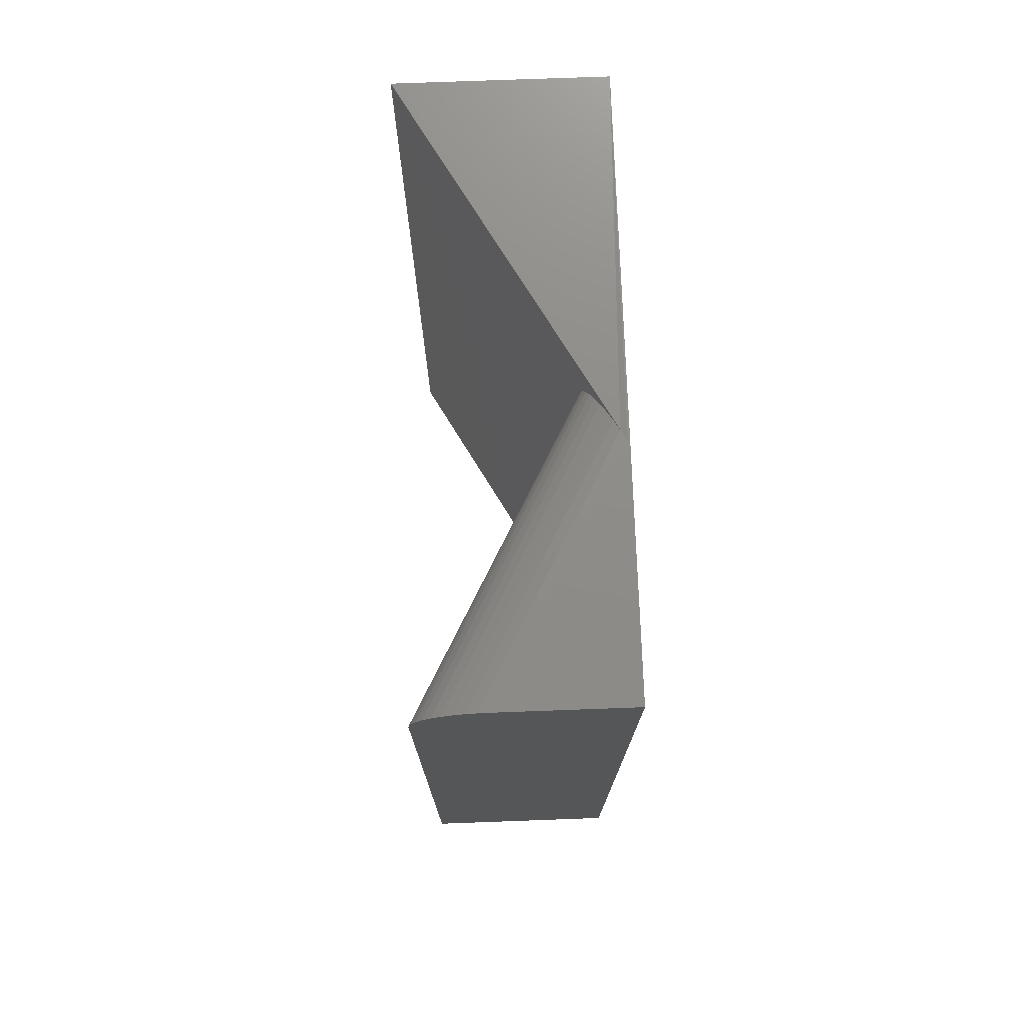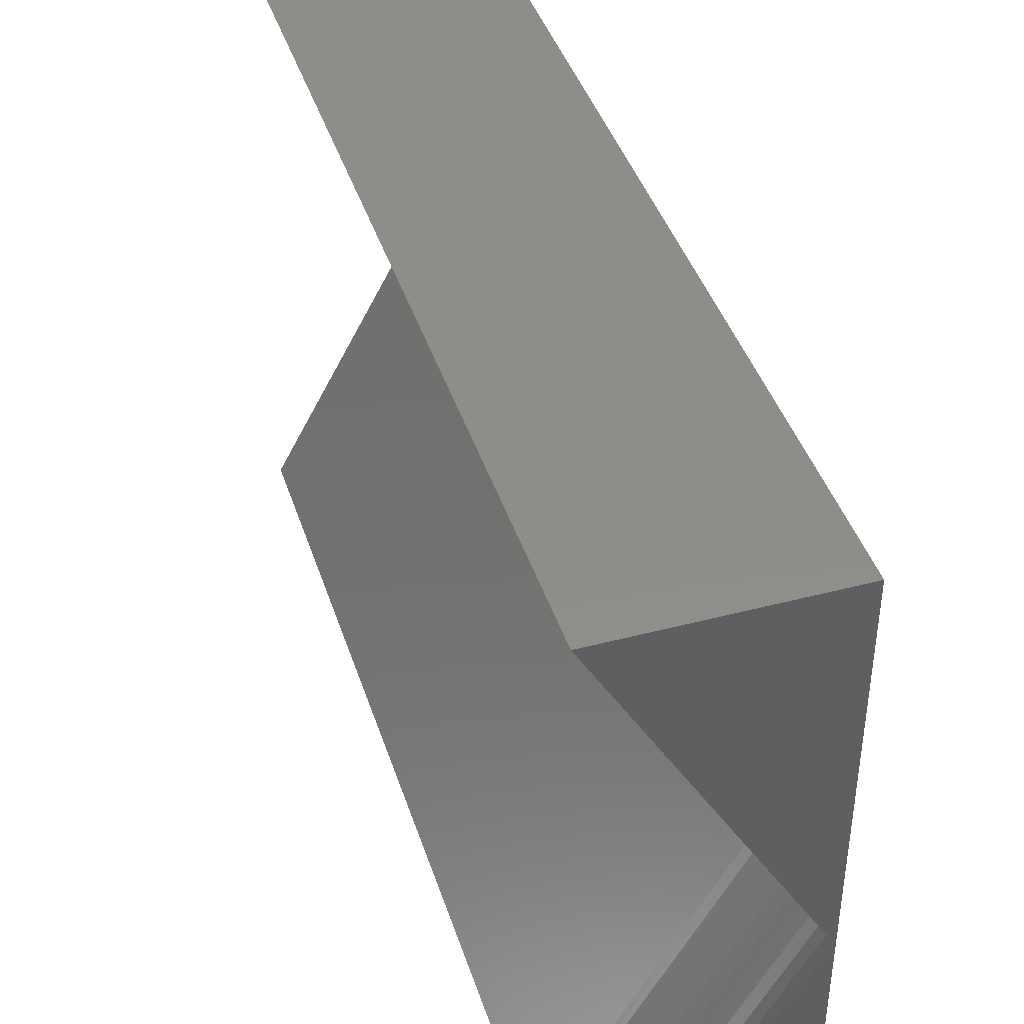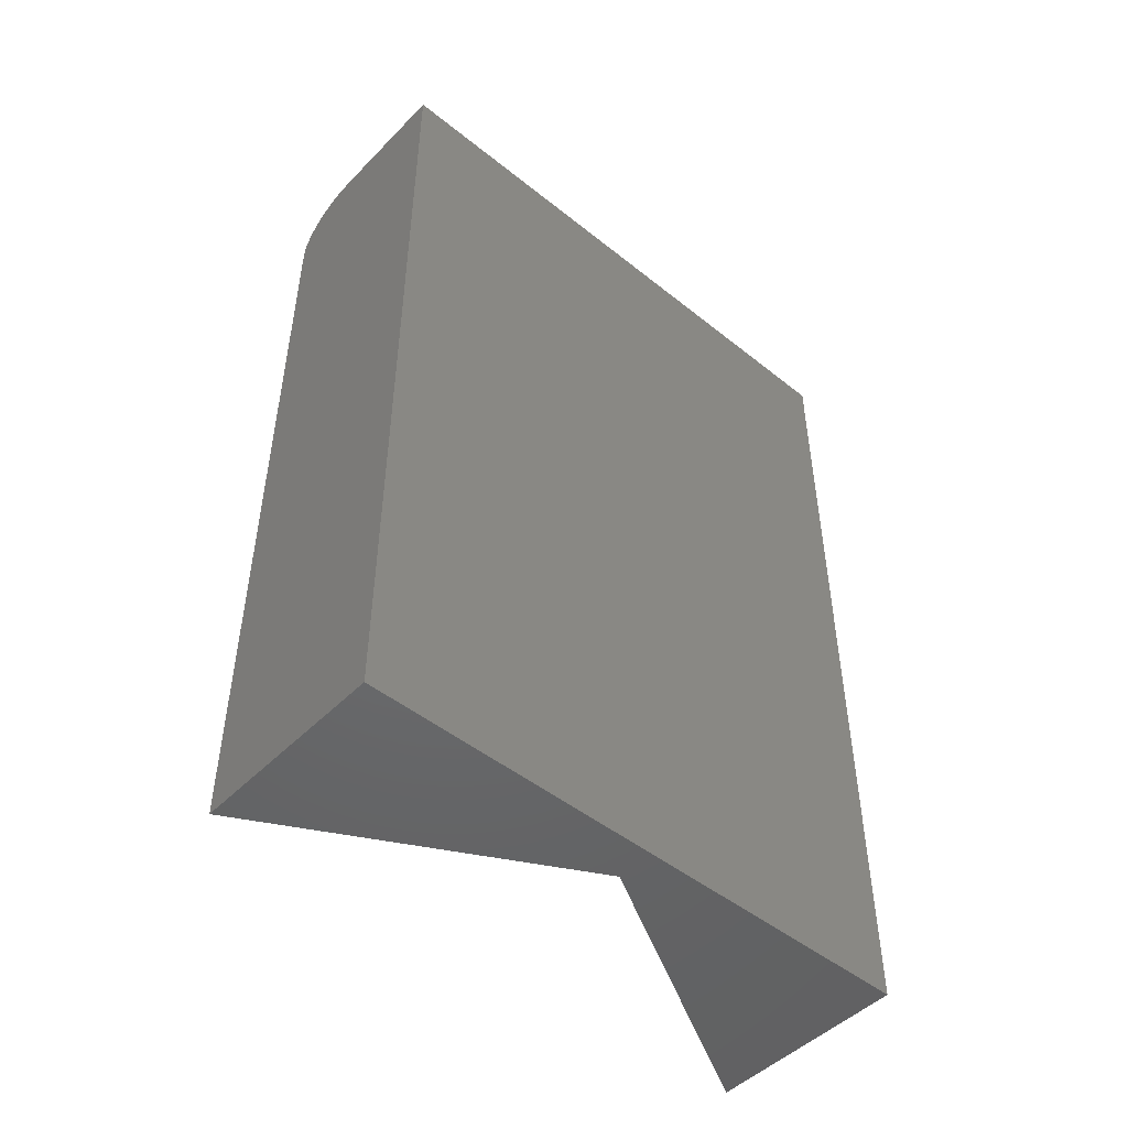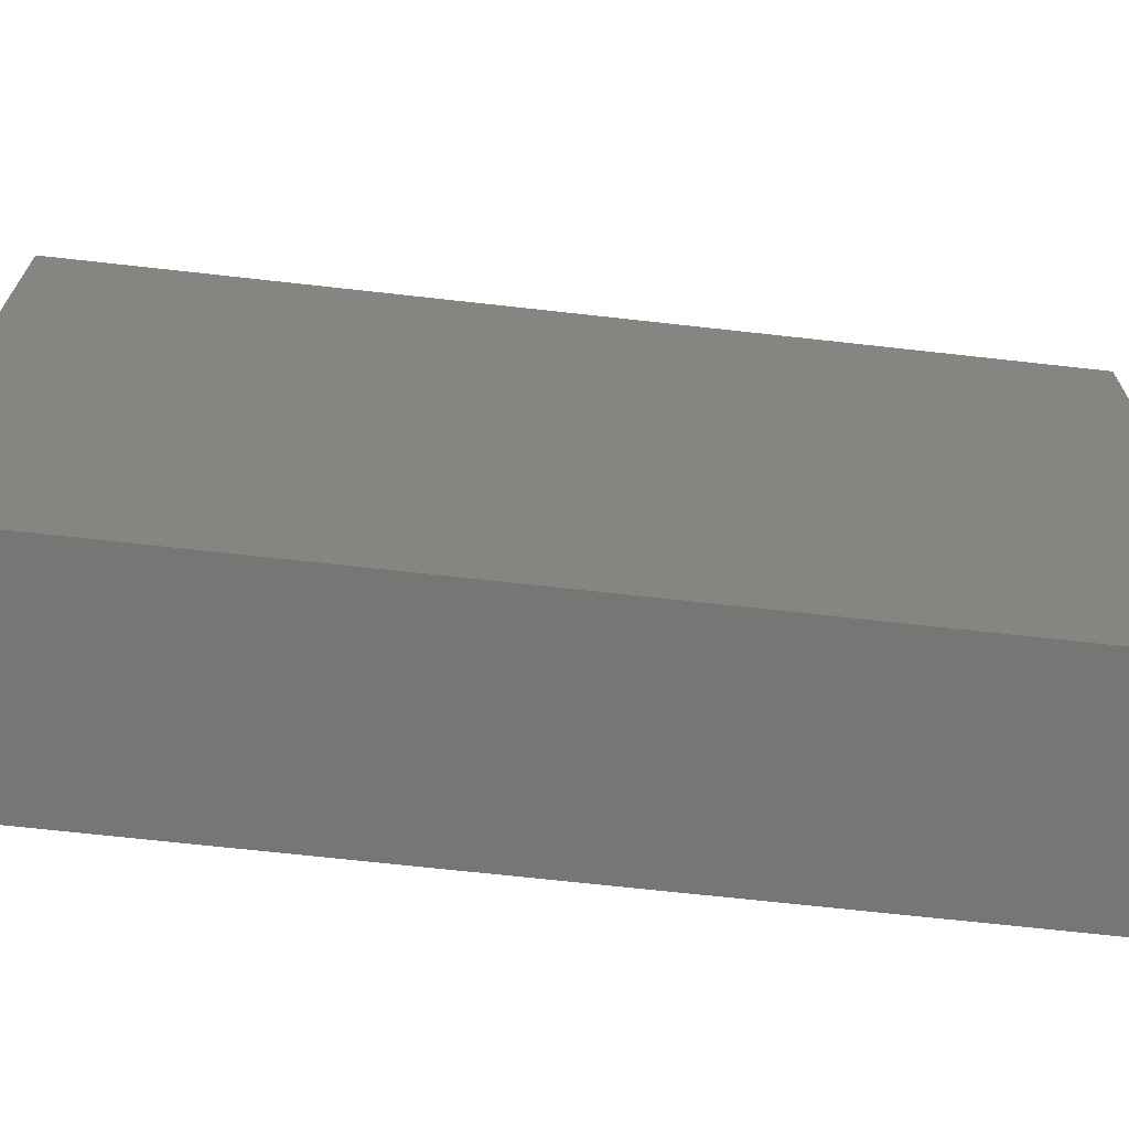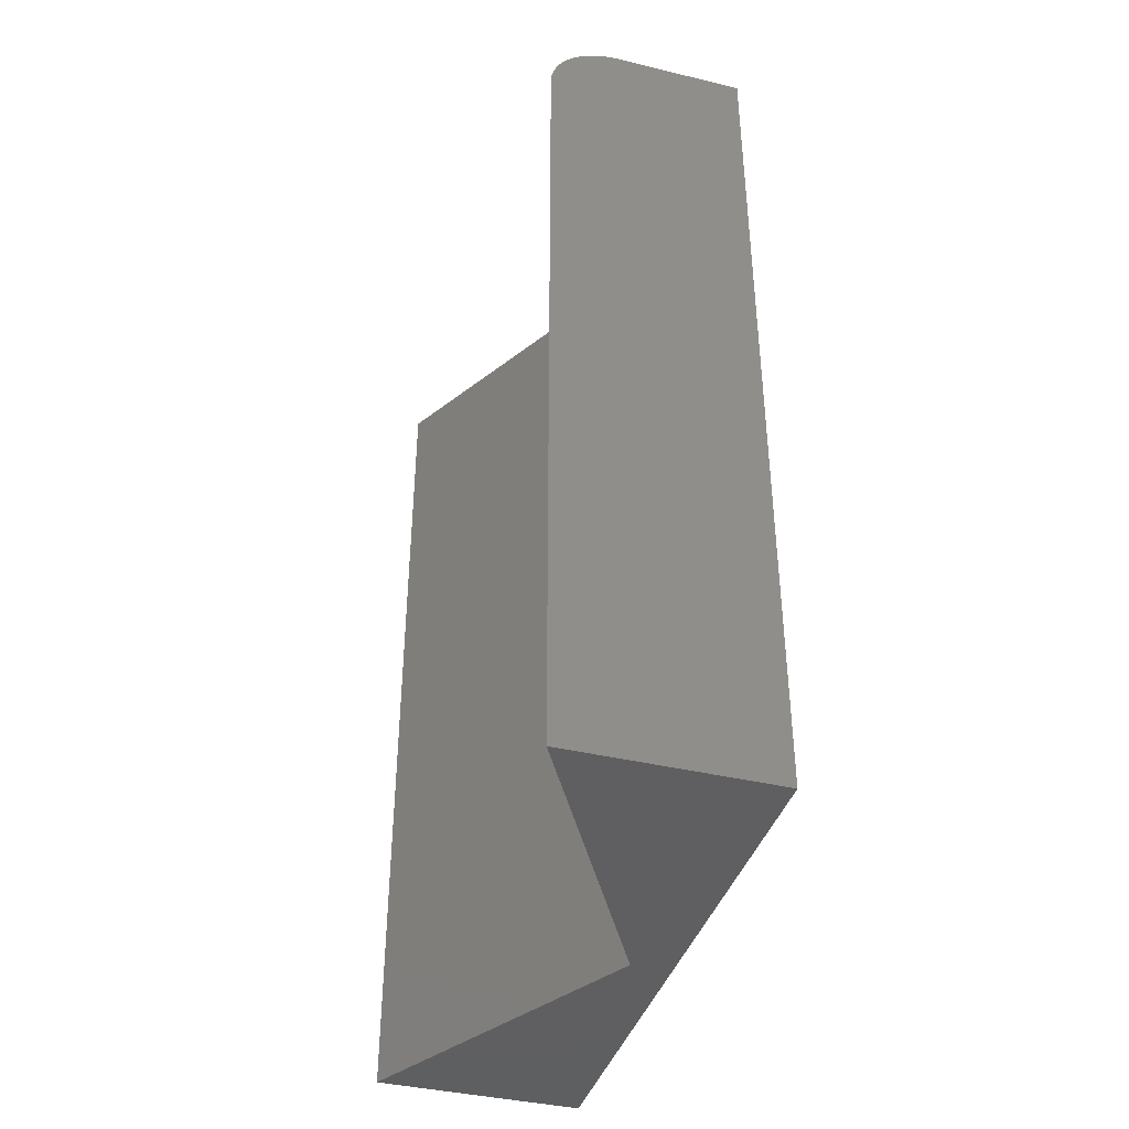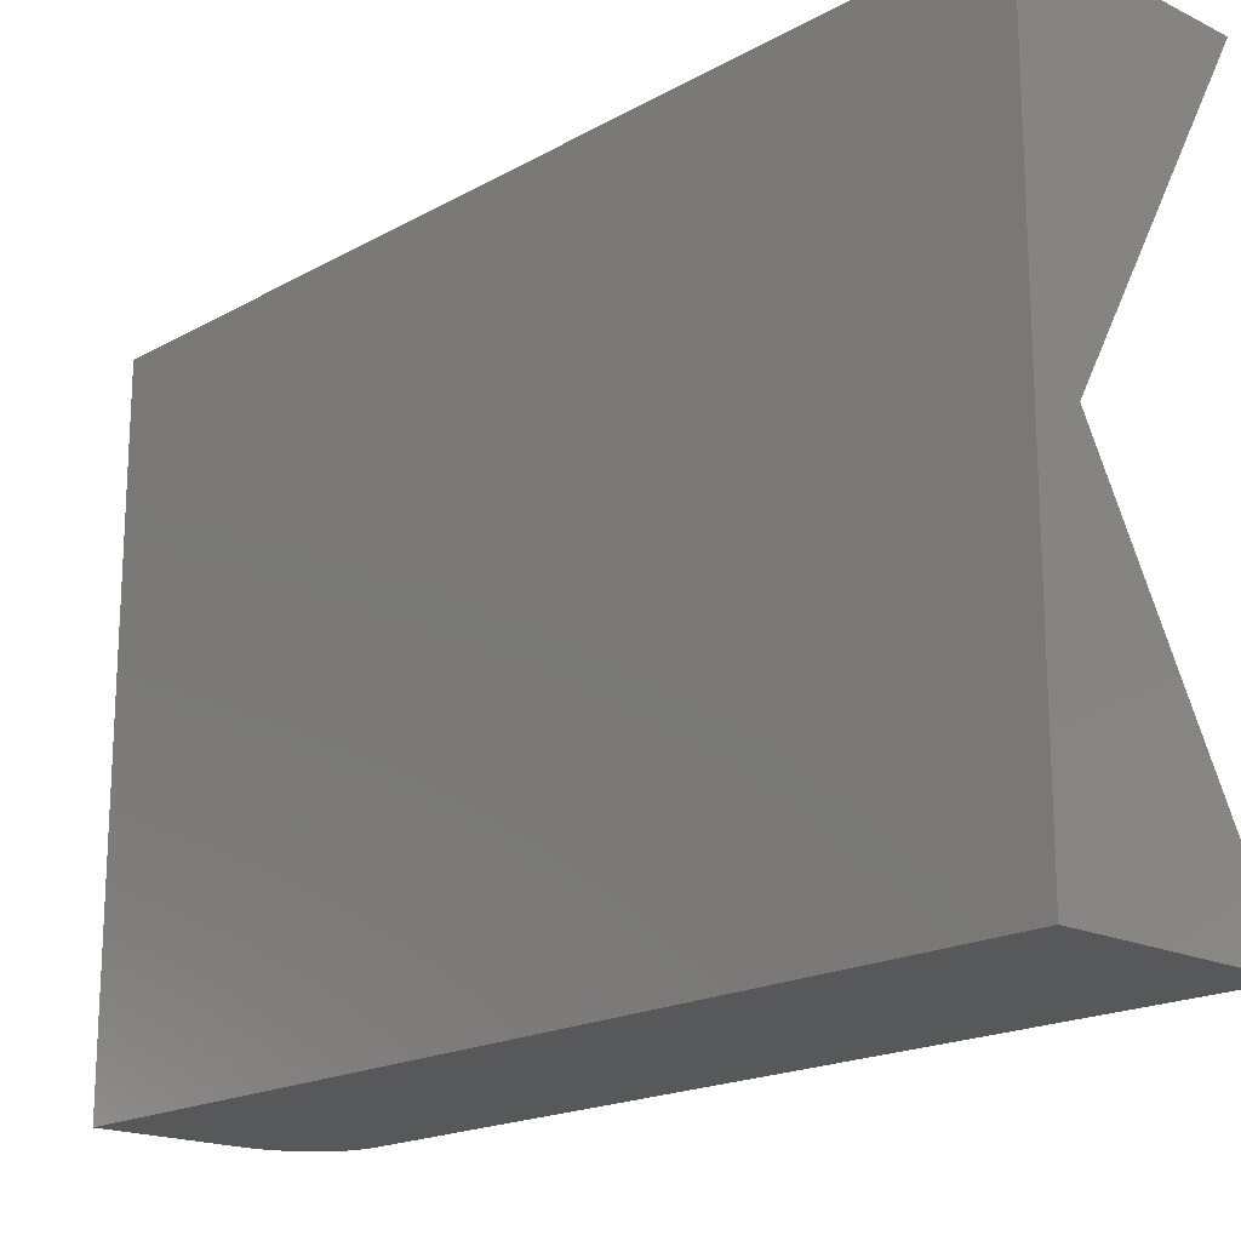
<metadata>
{"format":"stl","ext":"stl","renderer":"f3d","projection":"perspective","resolution":1024,"background":"white","views":[{"elev":74.7,"azim":177.9,"up":"+Y"},{"elev":42.1,"azim":162.5,"up":"+Z"},{"elev":-48.2,"azim":-131.8,"up":"+Y"},{"elev":-68.2,"azim":-96.4,"up":"+Z"},{"elev":-39.9,"azim":163.5,"up":"+Y"},{"elev":-18.4,"azim":-43.0,"up":"+Z"}]}
</metadata>
<code>
# stl→obj: 30 verts, 56 faces
v -0.1748 3.201e-17 0.2488
v -0.3482 2.918e-17 0.2488
v -0.1748 -0.75 0.2488
v -0.3482 -0.75 0.2488
v -0.2371 7.41e-18 -0.2544
v -0.3482 1.242e-18 -0.2544
v -0.3465 1.405e-17 -0.05319
v -0.3414 -0.000707 -0.04422
v -0.1748 -0.05469 -0.2544
v -0.3146 -0.05469 0.002796
v -0.1748 -0.75 -0.2544
v -0.3146 -0.75 0.002796
v -0.2179 -0.002677 -0.2544
v -0.2273 -0.0006767 -0.2544
v -0.1864 -0.023 -0.2544
v -0.1813 -0.03049 -0.2544
v -0.1776 -0.03858 -0.2544
v -0.3482 -0.75 -0.2544
v -0.1754 -0.04707 -0.2544
v -0.2087 -0.006007 -0.2544
v -0.2002 -0.01062 -0.2544
v -0.1928 -0.01626 -0.2544
v -0.315 -0.04611 0.002104
v -0.3162 -0.03775 4.226e-05
v -0.3181 -0.02983 -0.003321
v -0.3207 -0.02255 -0.007894
v -0.324 -0.01593 -0.0137
v -0.3278 -0.01039 -0.02037
v -0.3319 -0.006036 -0.02762
v -0.3365 -0.002718 -0.03576
f 1 2 3
f 3 2 4
f 5 6 7
f 2 1 8
f 2 8 7
f 2 7 6
f 9 10 11
f 11 10 12
f 5 13 6
f 5 14 13
f 15 16 17
f 18 6 19
f 18 19 9
f 18 9 11
f 19 6 13
f 19 13 20
f 19 20 21
f 19 21 22
f 19 22 15
f 19 15 17
f 3 10 23
f 3 12 10
f 1 3 23
f 1 23 24
f 1 24 25
f 1 25 26
f 1 26 27
f 1 27 28
f 1 28 29
f 1 29 30
f 1 30 8
f 2 6 4
f 4 6 18
f 5 8 14
f 5 7 8
f 14 8 30
f 14 30 13
f 13 30 29
f 13 29 20
f 20 29 28
f 20 28 21
f 21 28 27
f 21 27 22
f 22 27 26
f 22 26 15
f 15 26 25
f 15 25 16
f 16 25 24
f 16 24 17
f 17 24 23
f 10 9 23
f 23 9 19
f 23 19 17
f 12 3 4
f 12 4 18
f 12 18 11

</code>
